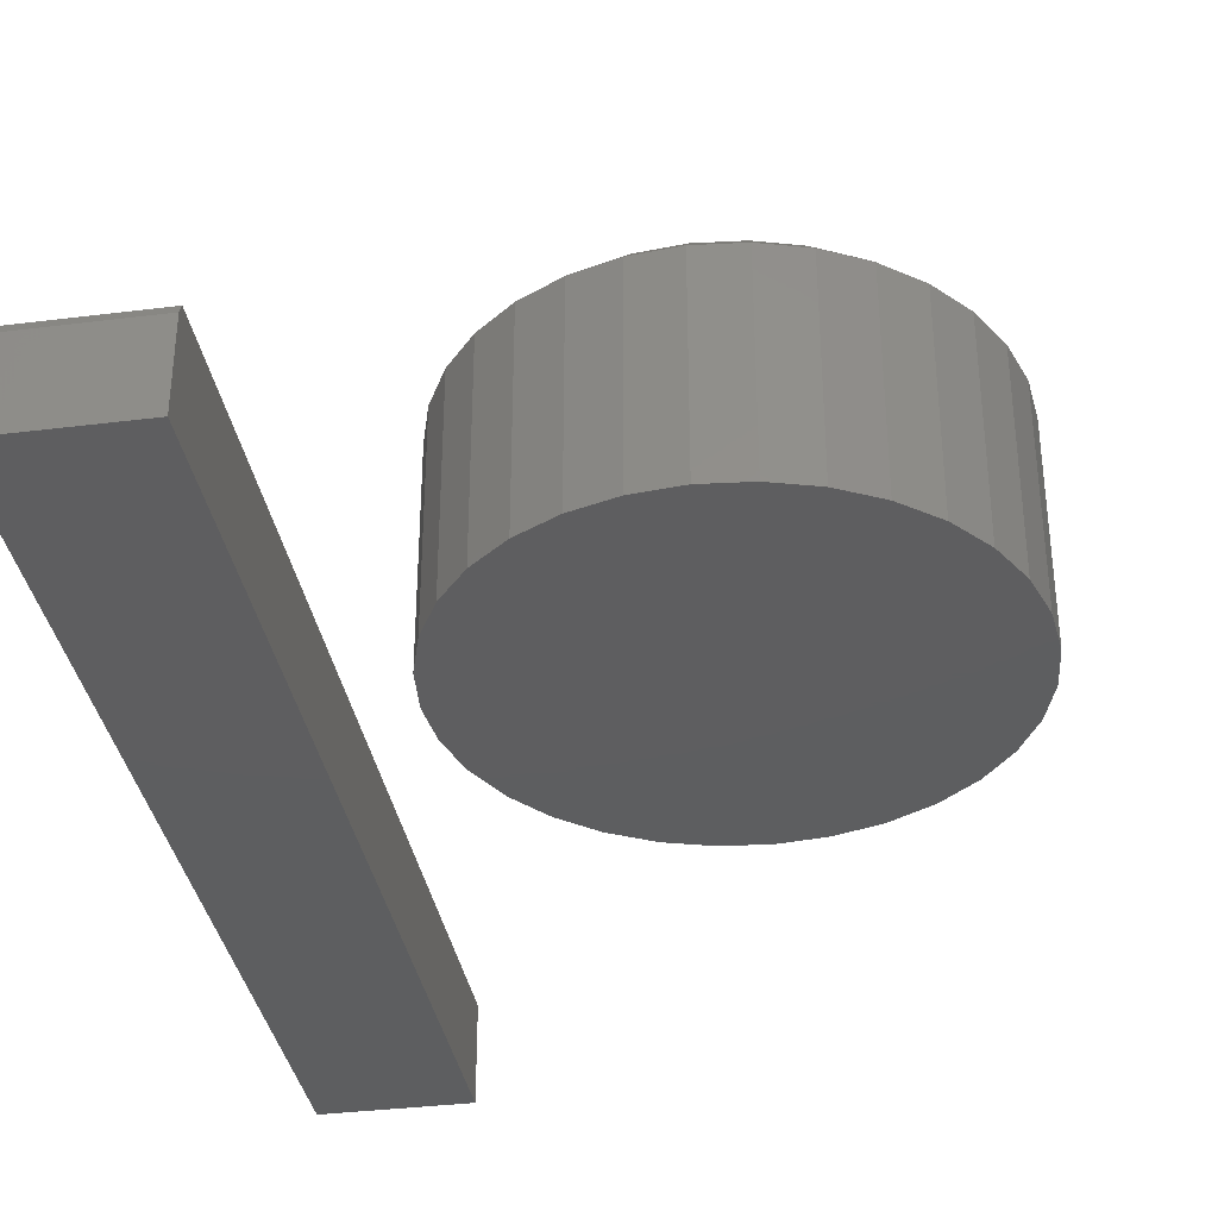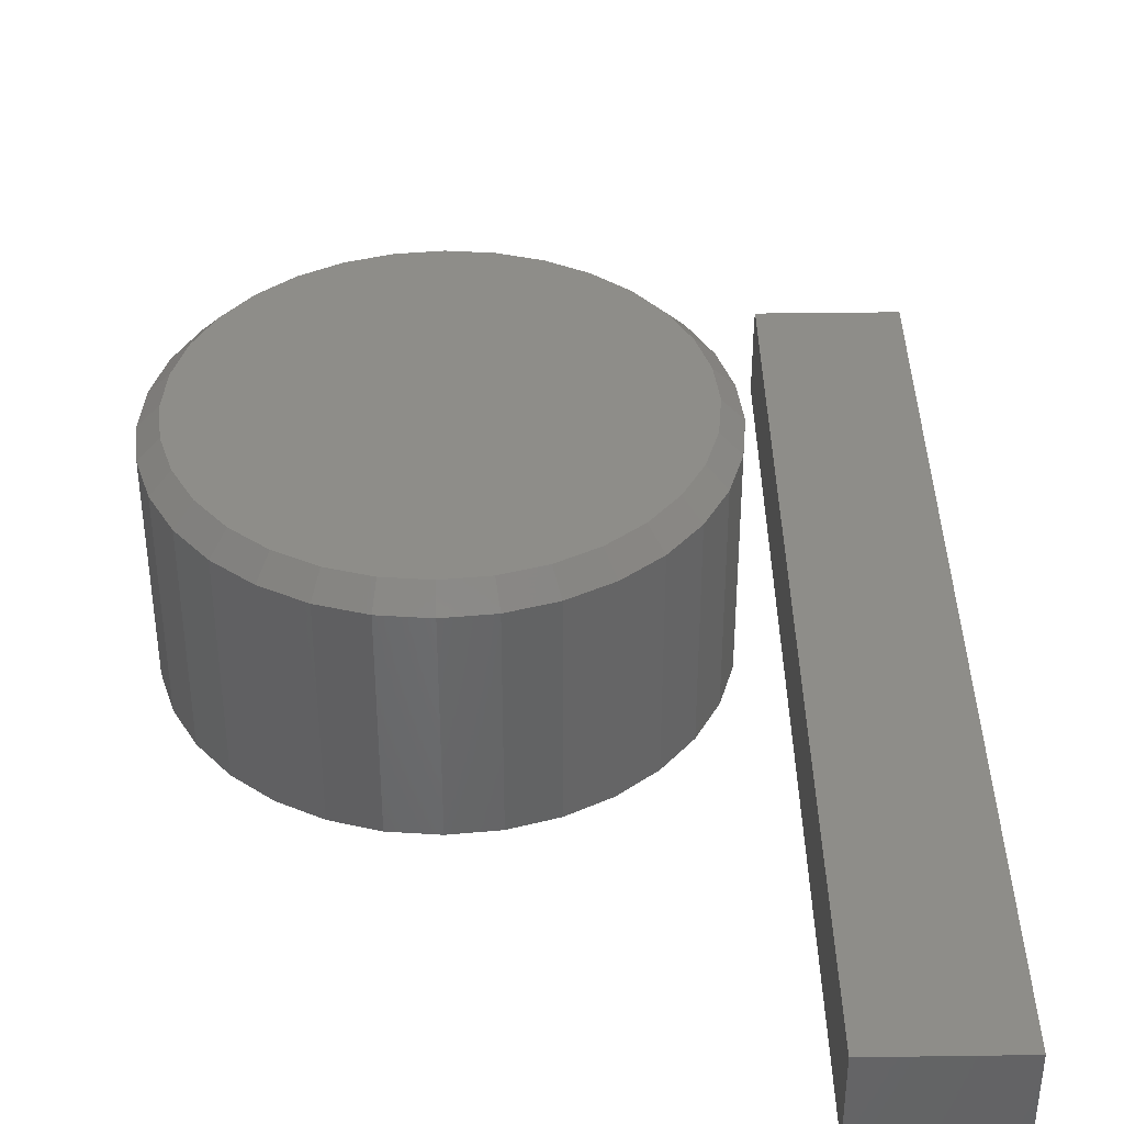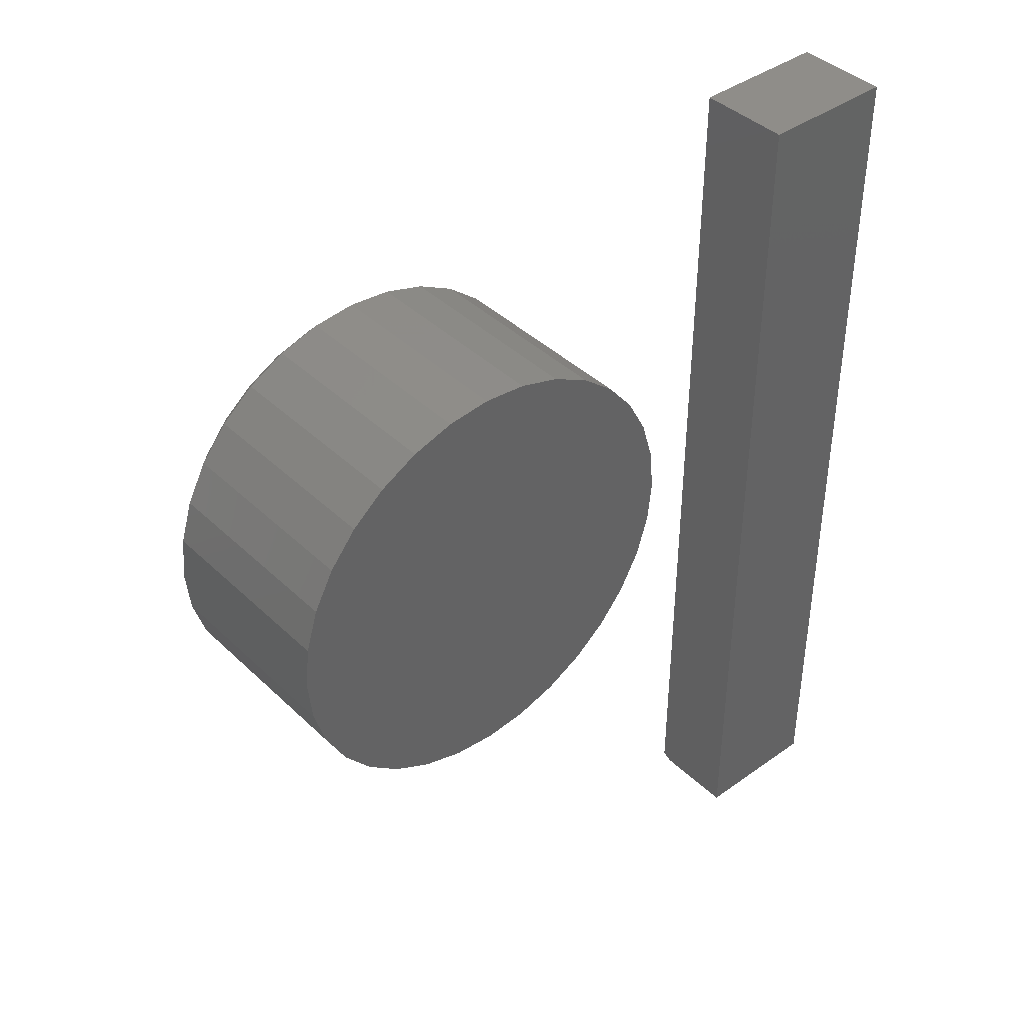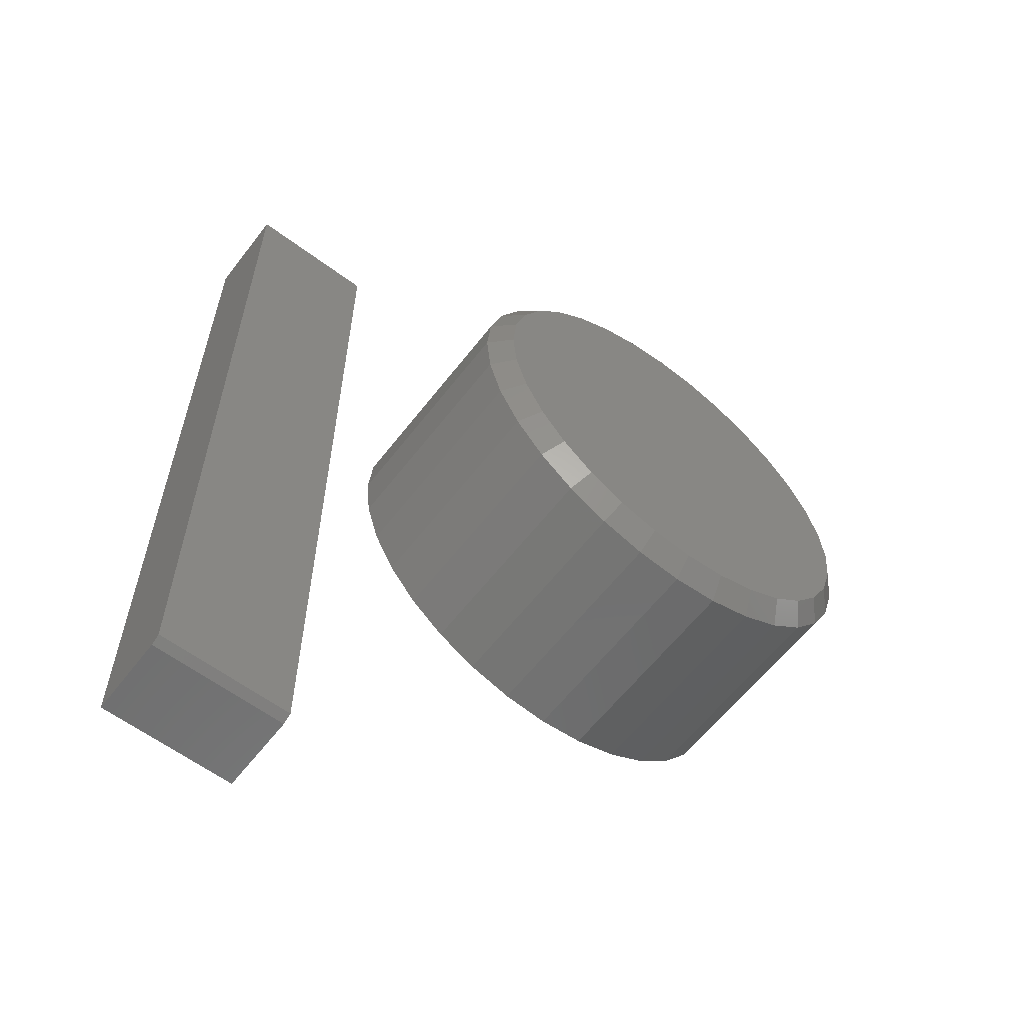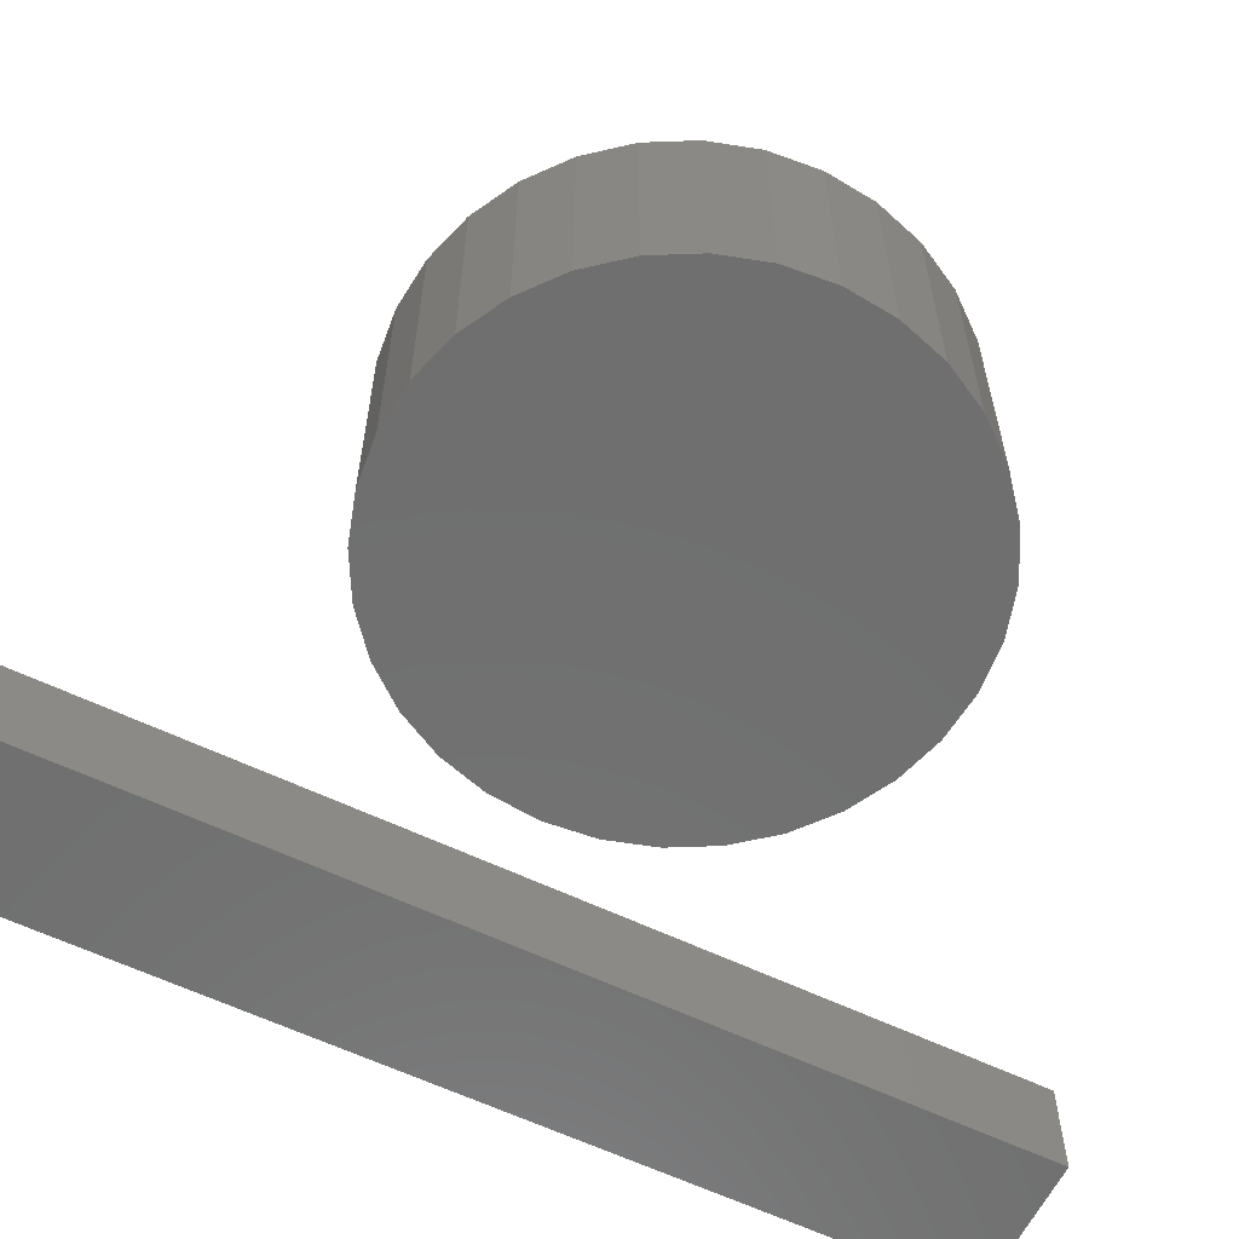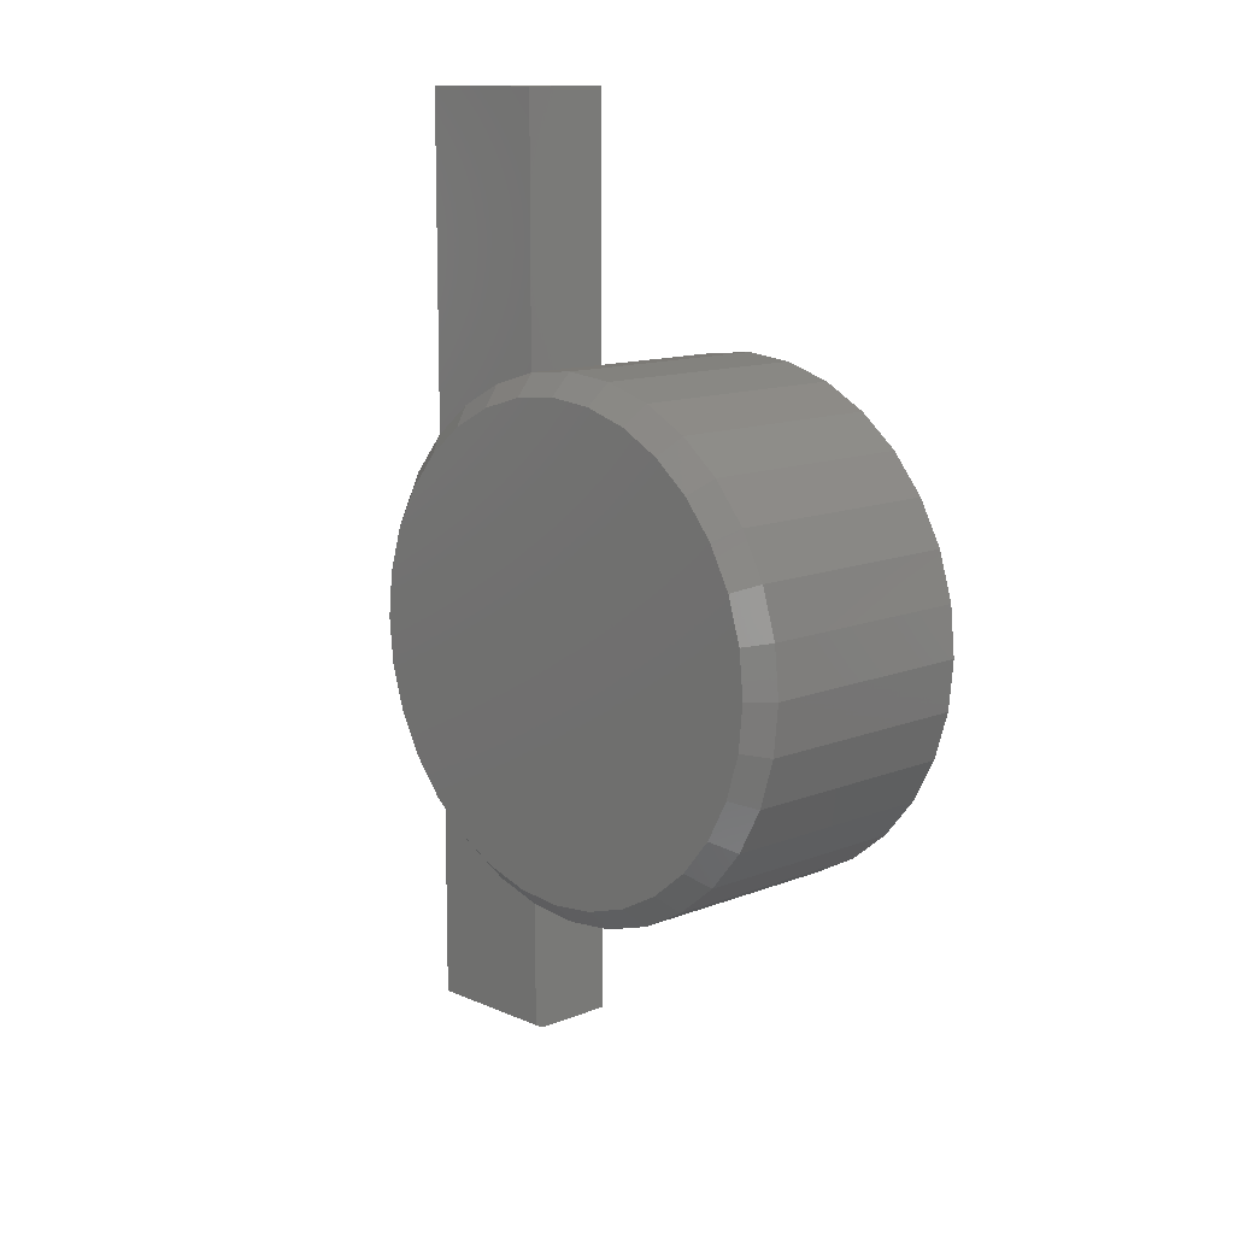
<metadata>
{"format":"stl","ext":"stl","renderer":"f3d","projection":"perspective","resolution":1024,"background":"white","views":[{"elev":-35.4,"azim":9.4,"up":"+Z"},{"elev":38.8,"azim":179.0,"up":"+Z"},{"elev":40.8,"azim":139.0,"up":"+Y"},{"elev":-60.1,"azim":-37.4,"up":"+Y"},{"elev":-61.0,"azim":64.0,"up":"+Z"},{"elev":12.1,"azim":46.2,"up":"+Y"}]}
</metadata>
<code>
# stl→obj: 106 verts, 204 faces
v -0.6719 -0.7422 0
v -0.4508 -0.7422 0
v -0.6719 0.75 0
v -0.4508 0.75 0
v -0.6719 -0.75 -0.01562
v -0.6719 -0.75 -0.1484
v -0.6719 0.75 -0.1484
v -0.4508 -0.75 -0.01562
v -0.4508 -0.75 -0.1484
v -0.4508 0.75 -0.1484
v -0.05994 0.3489 0.375
v 0.07573 0.3489 0.375
v 0.007895 0.3556 0.375
v 0.141 0.3291 0.375
v -0.1252 0.3291 0.375
v 0.2011 0.297 0.375
v -0.1853 0.297 0.375
v 0.2538 0.2538 0.375
v -0.238 0.2538 0.375
v 0.297 0.2011 0.375
v -0.2812 0.2011 0.375
v 0.3291 0.141 0.375
v -0.3133 0.141 0.375
v 0.3489 0.07573 0.375
v -0.3331 0.07573 0.375
v 0.3556 0.007895 0.375
v -0.3398 0.007895 0.375
v 0.3489 -0.05994 0.375
v -0.3331 -0.05994 0.375
v 0.3291 -0.1252 0.375
v -0.3133 -0.1252 0.375
v 0.297 -0.1853 0.375
v -0.2812 -0.1853 0.375
v 0.2538 -0.238 0.375
v -0.238 -0.238 0.375
v 0.2011 -0.2812 0.375
v -0.1853 -0.2812 0.375
v 0.141 -0.3133 0.375
v -0.1252 -0.3133 0.375
v 0.07573 -0.3331 0.375
v -0.05994 -0.3331 0.375
v 0.007895 -0.3398 0.375
v 0.3868 0.007895 0
v 0.3868 0.007895 0.3438
v 0.3796 -0.06603 0
v 0.3796 -0.06603 0.3438
v 0.358 -0.1371 0
v 0.358 -0.1371 0.3438
v 0.323 -0.2026 0
v 0.323 -0.2026 0.3438
v 0.2759 -0.2601 0
v 0.2759 -0.2601 0.3438
v 0.2184 -0.3072 0
v 0.2184 -0.3072 0.3438
v 0.1529 -0.3422 0
v 0.1529 -0.3422 0.3438
v 0.08182 -0.3638 0
v 0.08182 -0.3638 0.3438
v 0.007895 -0.3711 0
v 0.007895 -0.3711 0.3438
v -0.06603 -0.3638 0
v -0.06603 -0.3638 0.3438
v -0.1371 -0.3422 0
v -0.1371 -0.3422 0.3438
v -0.2026 -0.3072 0
v -0.2026 -0.3072 0.3438
v -0.2601 -0.2601 0
v -0.2601 -0.2601 0.3438
v -0.3072 -0.2026 0
v -0.3072 -0.2026 0.3438
v -0.3422 -0.1371 0
v -0.3422 -0.1371 0.3438
v -0.3638 -0.06603 0
v -0.3638 -0.06603 0.3438
v -0.3711 0.007895 0
v -0.3711 0.007895 0.3438
v -0.3638 0.08182 0
v -0.3638 0.08182 0.3438
v -0.3422 0.1529 0
v -0.3422 0.1529 0.3438
v -0.3072 0.2184 0
v -0.3072 0.2184 0.3438
v -0.2601 0.2759 0
v -0.2601 0.2759 0.3438
v -0.2026 0.323 0
v -0.2026 0.323 0.3438
v -0.1371 0.358 0
v -0.1371 0.358 0.3438
v -0.06603 0.3796 0
v -0.06603 0.3796 0.3438
v 0.007895 0.3868 0
v 0.007895 0.3868 0.3438
v 0.08182 0.3796 0
v 0.08182 0.3796 0.3438
v 0.1529 0.358 0
v 0.1529 0.358 0.3438
v 0.2184 0.323 0
v 0.2184 0.323 0.3438
v 0.2759 0.2759 0
v 0.2759 0.2759 0.3438
v 0.323 0.2184 0
v 0.323 0.2184 0.3438
v 0.358 0.1529 0
v 0.358 0.1529 0.3438
v 0.3796 0.08182 0
v 0.3796 0.08182 0.3438
f 1 2 3
f 3 2 4
f 5 1 6
f 6 1 3
f 6 3 7
f 8 9 2
f 2 9 10
f 2 10 4
f 6 9 5
f 5 9 8
f 8 2 5
f 5 2 1
f 6 7 9
f 9 7 10
f 10 7 4
f 4 7 3
f 11 12 13
f 12 11 14
f 14 11 15
f 14 15 16
f 16 15 17
f 16 17 18
f 18 17 19
f 18 19 20
f 20 19 21
f 20 21 22
f 22 21 23
f 22 23 24
f 24 23 25
f 24 25 26
f 26 25 27
f 26 27 28
f 28 27 29
f 28 29 30
f 30 29 31
f 30 31 32
f 32 31 33
f 32 33 34
f 34 33 35
f 34 35 36
f 36 35 37
f 36 37 38
f 38 37 39
f 38 39 40
f 40 39 41
f 40 41 42
f 43 44 45
f 45 44 46
f 45 46 47
f 47 46 48
f 47 48 49
f 49 48 50
f 49 50 51
f 51 50 52
f 51 52 53
f 53 52 54
f 53 54 55
f 55 54 56
f 55 56 57
f 57 56 58
f 57 58 59
f 59 58 60
f 59 60 61
f 61 60 62
f 61 62 63
f 63 62 64
f 63 64 65
f 65 64 66
f 65 66 67
f 67 66 68
f 67 68 69
f 69 68 70
f 69 70 71
f 71 70 72
f 71 72 73
f 73 72 74
f 73 74 75
f 75 74 76
f 75 76 77
f 77 76 78
f 77 78 79
f 79 78 80
f 79 80 81
f 81 80 82
f 81 82 83
f 83 82 84
f 83 84 85
f 85 84 86
f 85 86 87
f 87 86 88
f 87 88 89
f 89 88 90
f 89 90 91
f 91 90 92
f 91 92 93
f 93 92 94
f 93 94 95
f 95 94 96
f 95 96 97
f 97 96 98
f 97 98 99
f 99 98 100
f 99 100 101
f 101 100 102
f 101 102 103
f 103 102 104
f 103 104 105
f 105 104 106
f 105 106 43
f 43 106 44
f 42 41 60
f 60 58 42
f 50 34 52
f 52 34 36
f 52 36 54
f 34 50 32
f 32 50 48
f 32 48 30
f 30 48 46
f 30 46 28
f 28 46 44
f 28 44 26
f 33 68 35
f 35 68 66
f 35 66 37
f 68 33 70
f 70 33 31
f 70 31 72
f 72 31 29
f 72 29 74
f 74 29 27
f 74 27 76
f 60 41 62
f 62 41 39
f 62 39 64
f 64 39 37
f 64 37 66
f 42 58 40
f 40 58 56
f 40 56 38
f 38 56 54
f 38 54 36
f 13 12 92
f 92 90 13
f 82 19 84
f 84 19 17
f 84 17 86
f 19 82 21
f 21 82 80
f 21 80 23
f 23 80 78
f 23 78 25
f 25 78 76
f 25 76 27
f 20 100 18
f 18 100 98
f 18 98 16
f 100 20 102
f 102 20 22
f 102 22 104
f 104 22 24
f 104 24 106
f 106 24 26
f 106 26 44
f 92 12 94
f 94 12 14
f 94 14 96
f 96 14 16
f 96 16 98
f 13 90 11
f 11 90 88
f 11 88 15
f 15 88 86
f 15 86 17
f 91 93 89
f 59 61 57
f 57 61 63
f 57 63 55
f 55 63 65
f 55 65 53
f 53 65 67
f 53 67 51
f 51 67 69
f 51 69 49
f 49 69 71
f 49 71 47
f 47 71 73
f 47 73 45
f 45 73 75
f 45 75 43
f 43 75 77
f 43 77 105
f 105 77 79
f 105 79 103
f 103 79 81
f 103 81 101
f 101 81 83
f 101 83 99
f 99 83 85
f 99 85 97
f 97 85 87
f 97 87 95
f 95 87 89
f 95 89 93

</code>
